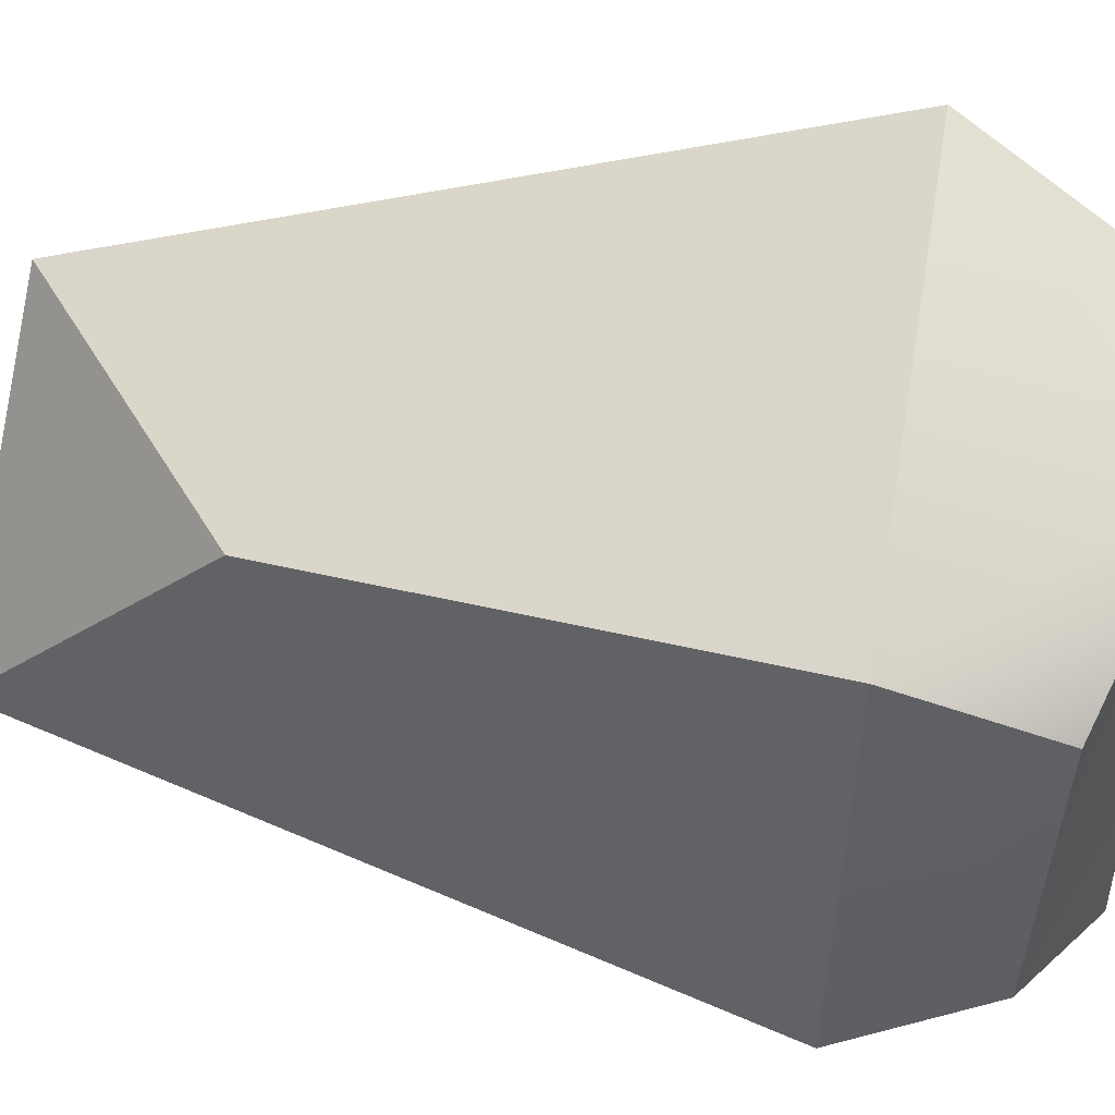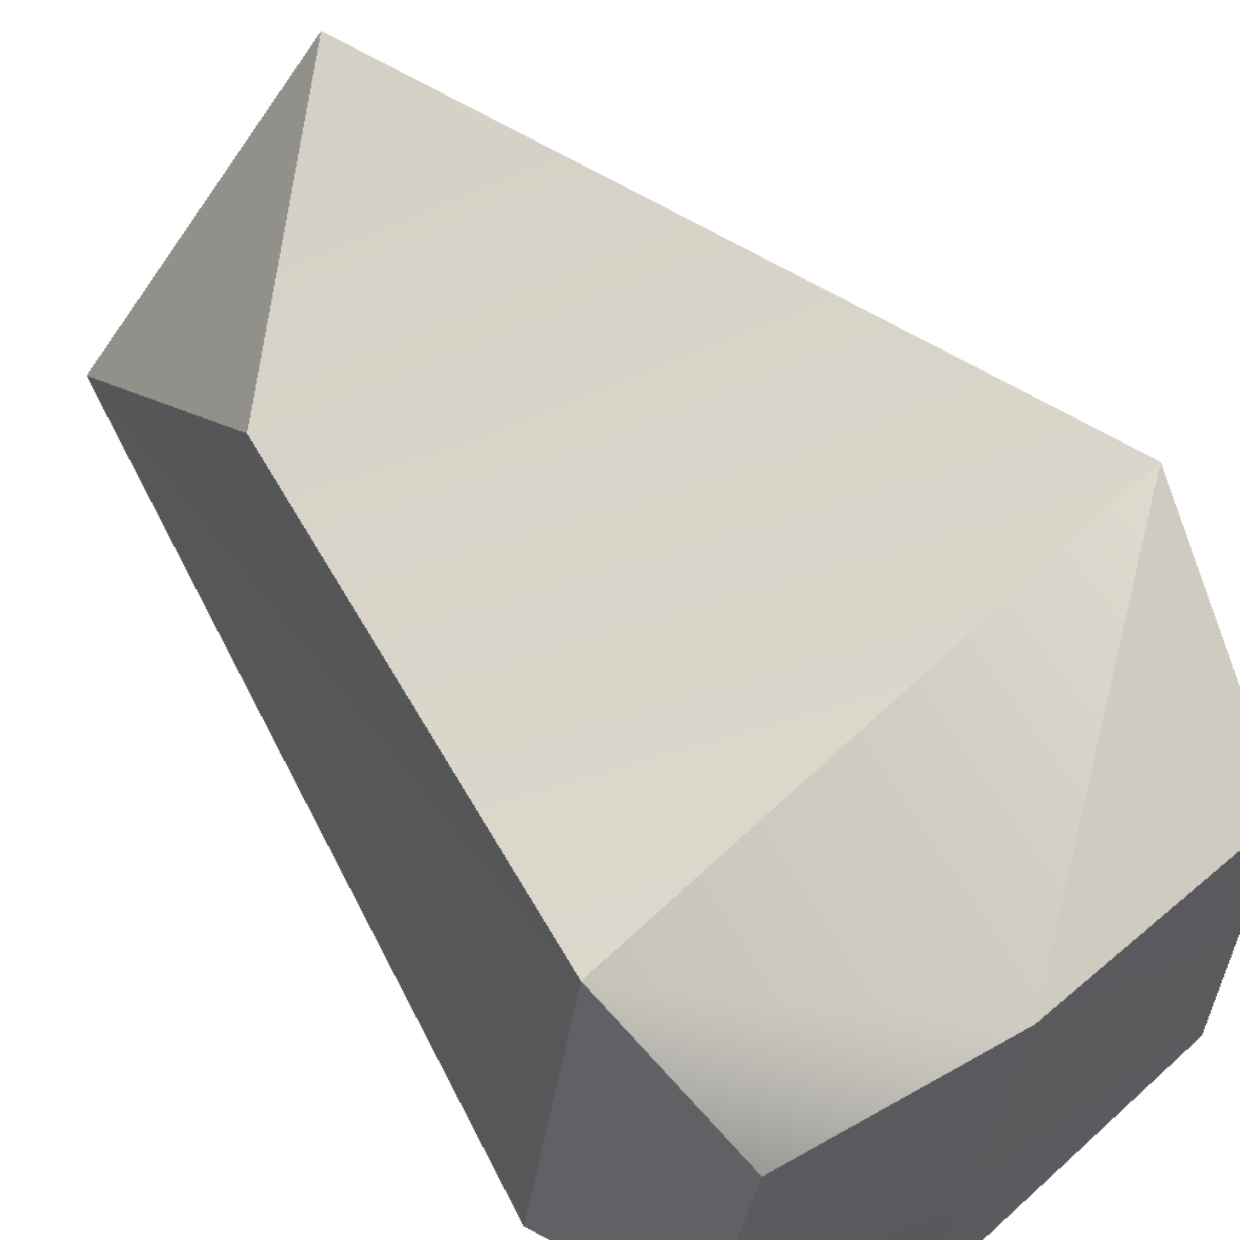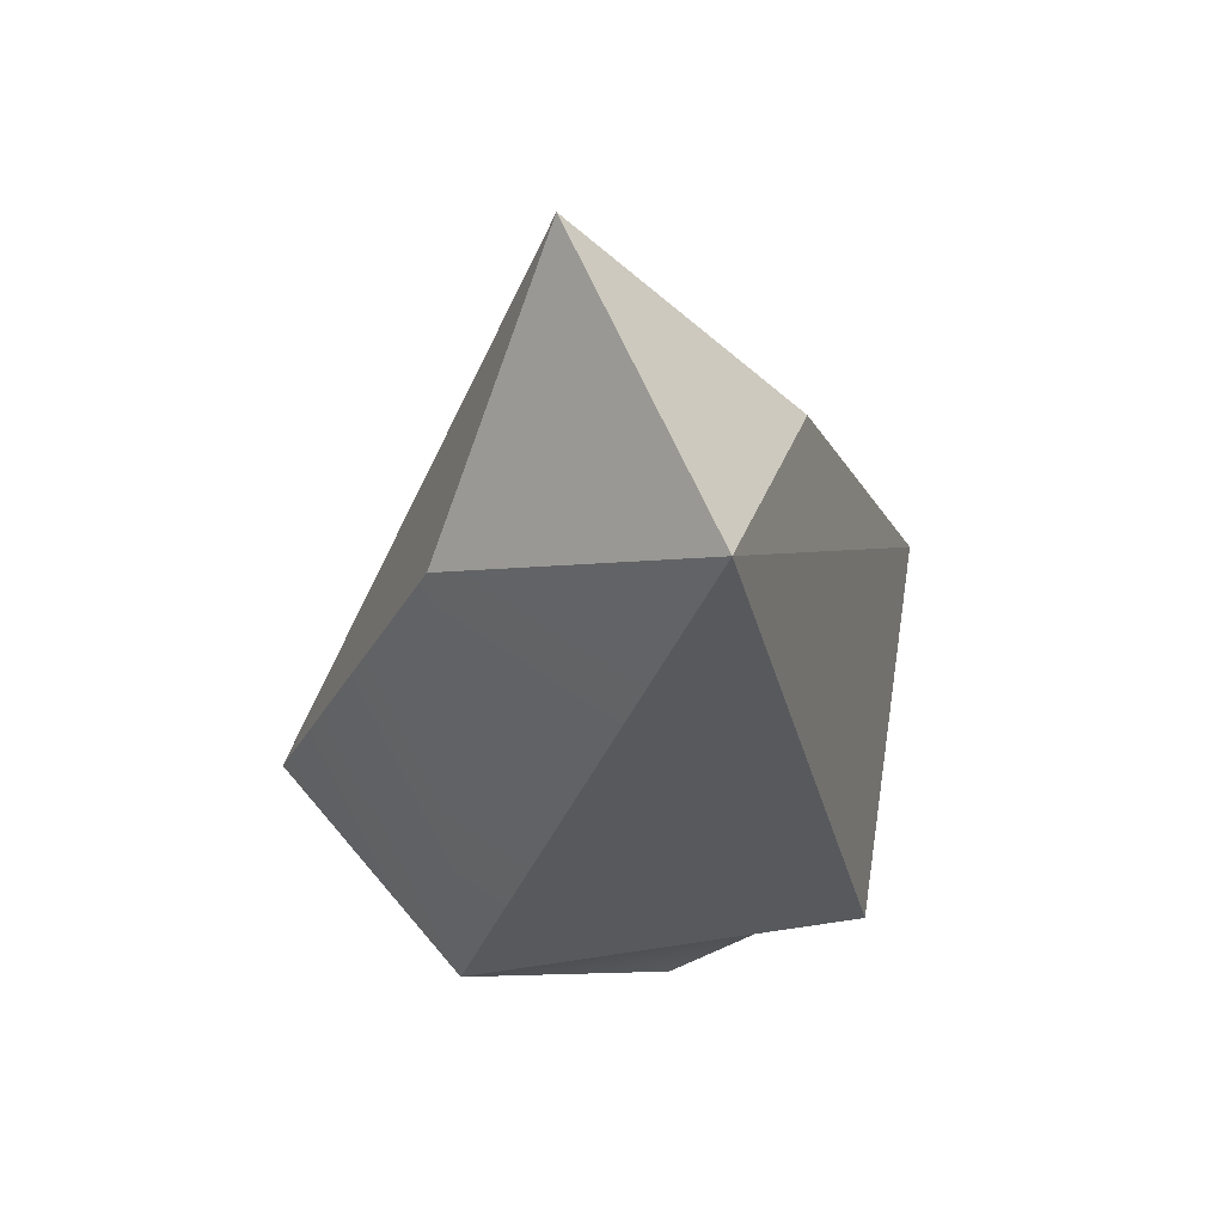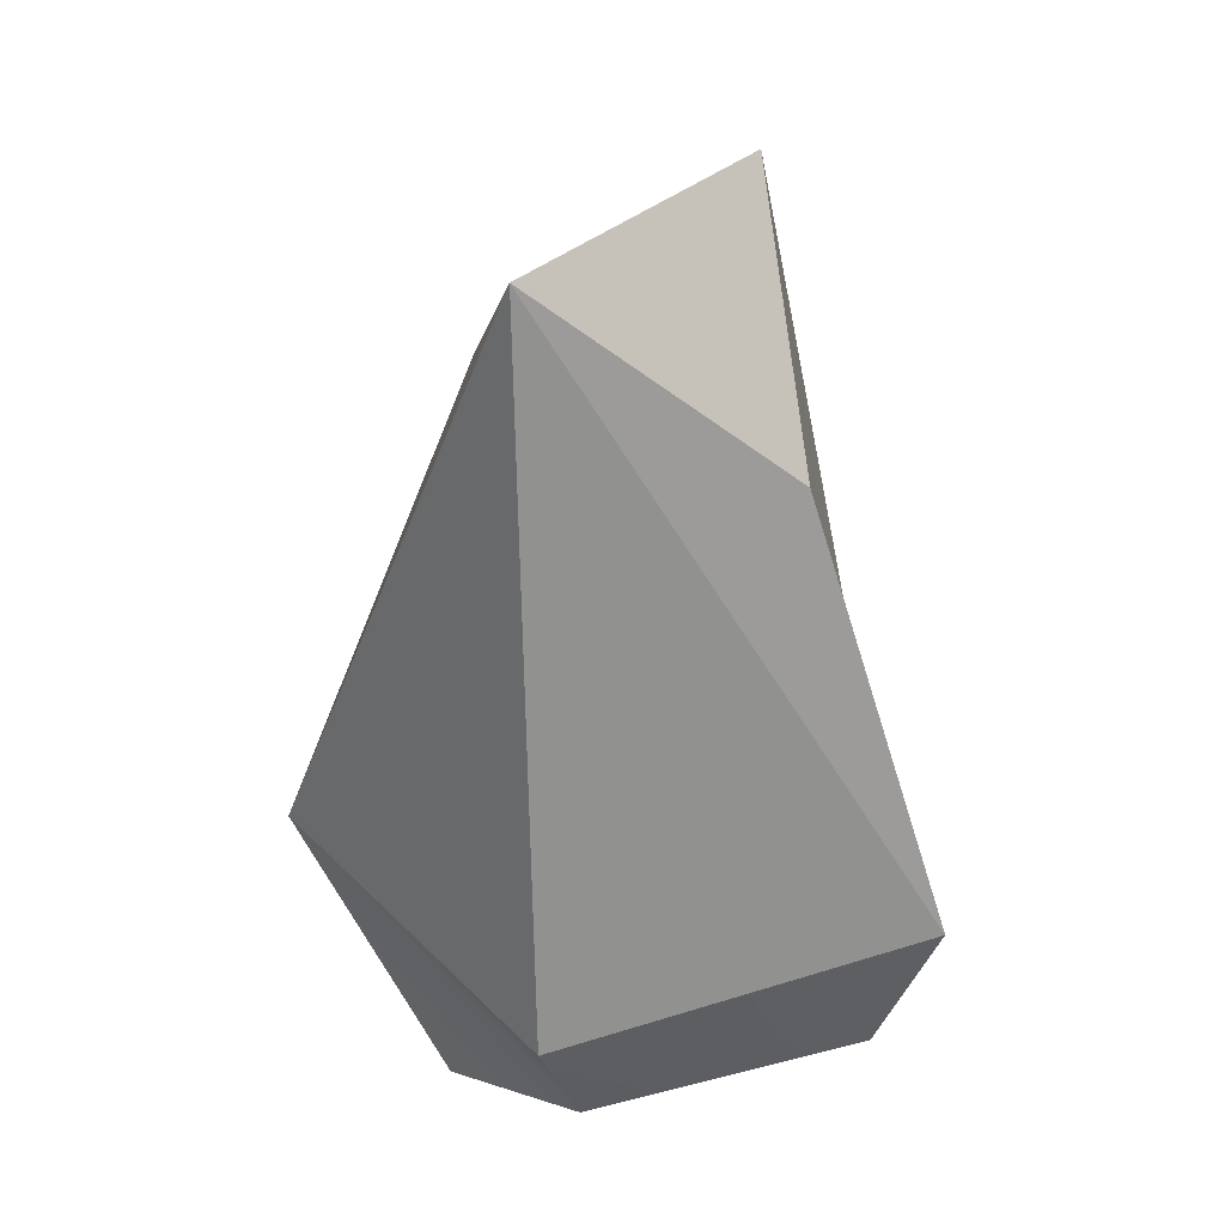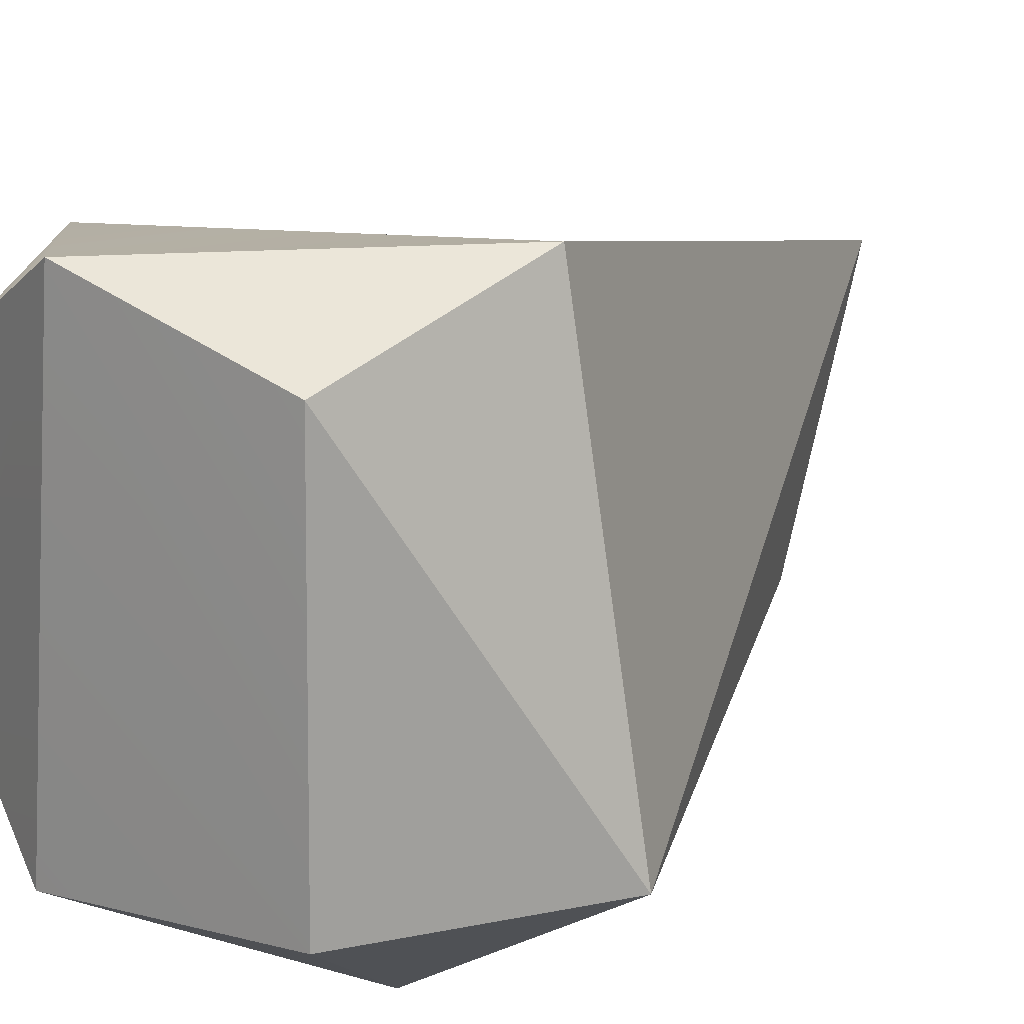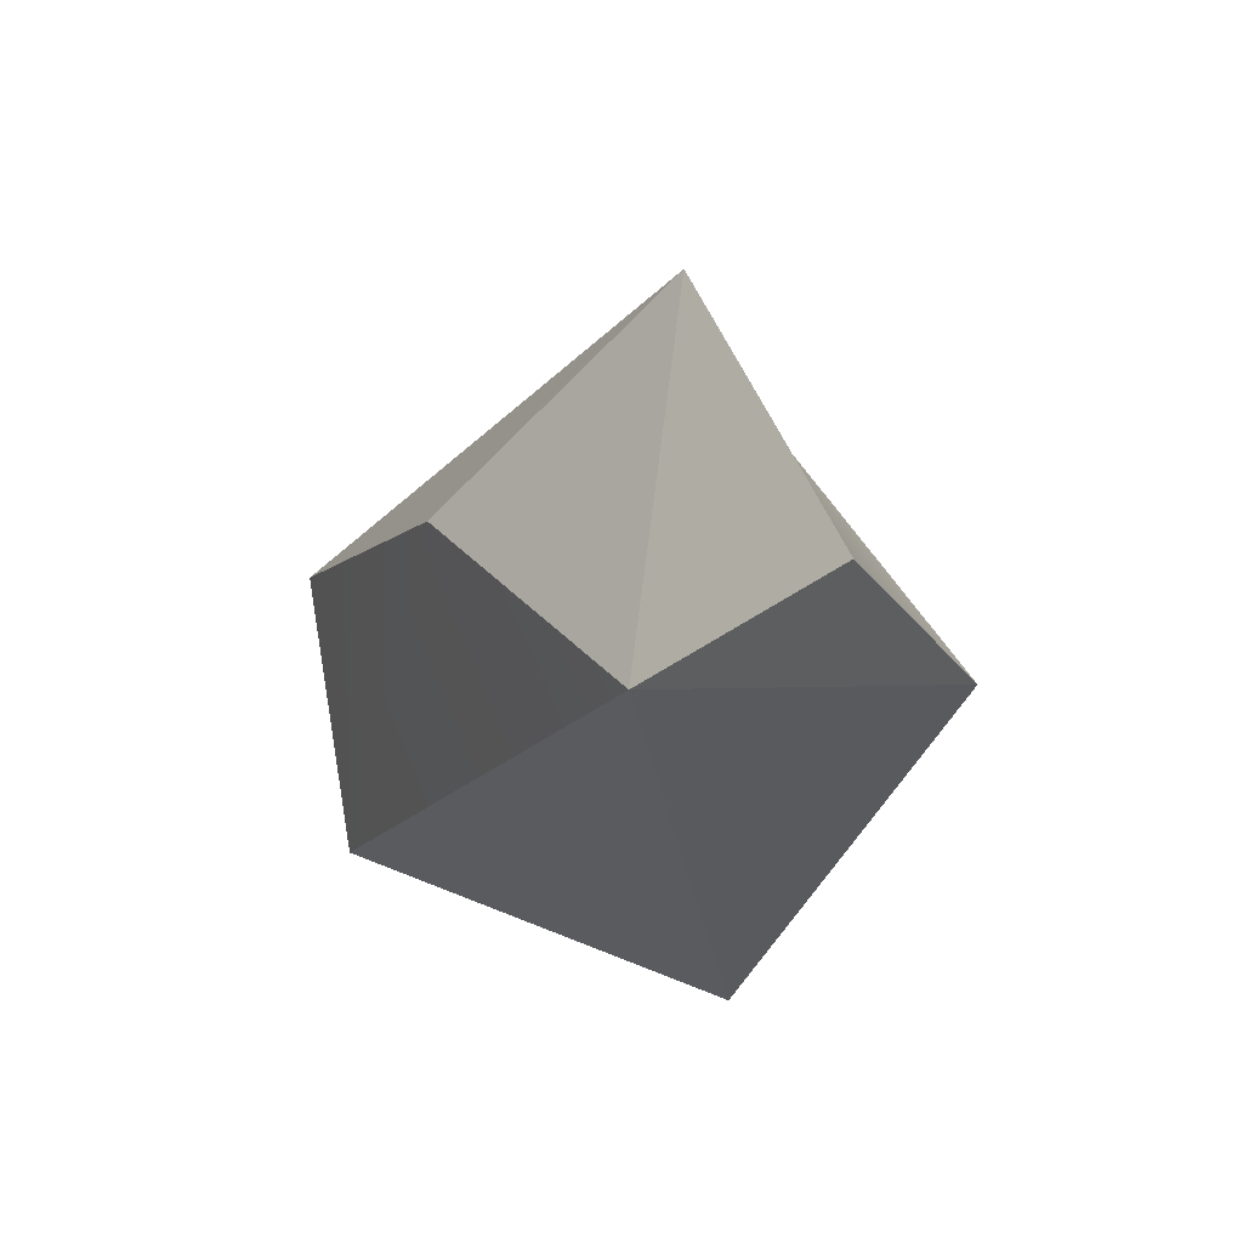
<metadata>
{"format":"obj","ext":"obj","renderer":"f3d","projection":"perspective","resolution":1024,"background":"white","views":[{"elev":54.5,"azim":99.7,"up":"+Y"},{"elev":65.4,"azim":138.4,"up":"+Y"},{"elev":66.9,"azim":16.7,"up":"+Z"},{"elev":38.6,"azim":76.2,"up":"+Z"},{"elev":19.9,"azim":-145.0,"up":"+Y"},{"elev":75.1,"azim":46.6,"up":"+Z"}]}
</metadata>
<code>
g VolcanicRock_Single
v 0.994 1.047 0.4167
v 1.218 -0.5732 0.4199
v 0.5168 -0.4586 3.209
v 0.4906 -0.7835 -0.4075
v -0.5719 -0.6697 -0.4065
v -0.2408 -1.262 0.4231
v -1.218 -0.6149 0.3622
v -0.8622 1.262 0.4199
v -0.3781 0.6288 3.066
v -0.8622 1.262 0.4199
v -0.5606 0.9508 -0.3551
v 0.334 1.21 -0.3801
v -0.3781 0.6288 3.066
v -0.5411 -0.394 2.262
v -1.218 -0.6149 0.3622
v 0.5168 -0.4586 3.209
v 0.546 0.5626 2.262
v 0.994 1.047 0.4167
v -0.8622 1.262 0.4199
v -1.218 -0.6149 0.3622
v -0.5606 0.9508 -0.3551
v -0.5411 -0.394 2.262
v -0.3781 0.6288 3.066
v 0.5168 -0.4586 3.209
v 0.546 0.5626 2.262
v 0.5168 -0.4586 3.209
v -0.3781 0.6288 3.066
v -0.2408 -1.262 0.4231
v 0.5168 -0.4586 3.209
v 1.218 -0.5732 0.4199
v -0.2408 -1.262 0.4231
v -0.5719 -0.6697 -0.4065
v -1.218 -0.6149 0.3622
v -0.5719 -0.6697 -0.4065
v -0.5606 0.9508 -0.3551
v -1.218 -0.6149 0.3622
v -0.2408 -1.262 0.4231
v -0.5411 -0.394 2.262
v 0.5168 -0.4586 3.209
v -1.218 -0.6149 0.3622
v -0.8622 1.262 0.4199
v 0.546 0.5626 2.262
v -0.3781 0.6288 3.066
v 0.994 1.047 0.4167
v 0.994 1.047 0.4167
v 0.334 1.21 -0.3801
v 0.9425 0.8047 -0.1577
v -0.8622 1.262 0.4199
v 1.218 -0.5732 0.4199
v 0.9425 0.8047 -0.1577
v 1.055 -0.3853 -0.1239
v 0.994 1.047 0.4167
v -0.2408 -1.262 0.4231
v 1.055 -0.3853 -0.1239
v 0.4906 -0.7835 -0.4075
v 1.218 -0.5732 0.4199
v 0.334 1.21 -0.3801
v 1.055 -0.3853 -0.1239
v 0.9425 0.8047 -0.1577
v 0.4906 -0.7835 -0.4075
v 0.334 1.21 -0.3801
v -0.5719 -0.6697 -0.4065
v 0.4906 -0.7835 -0.4075
v -0.5606 0.9508 -0.3551
g VolcanicRock_Single_0
f 3 2 1
f 6 5 4
f 9 8 7
f 12 11 10
f 15 14 13
f 18 17 16
f 21 20 19
f 24 23 22
f 27 26 25
f 30 29 28
f 33 32 31
f 36 35 34
f 39 38 37
f 40 37 38
f 43 42 41
f 44 41 42
f 47 46 45
f 48 45 46
f 51 50 49
f 52 49 50
f 55 54 53
f 56 53 54
f 59 58 57
f 60 57 58
f 63 62 61
f 64 61 62

</code>
